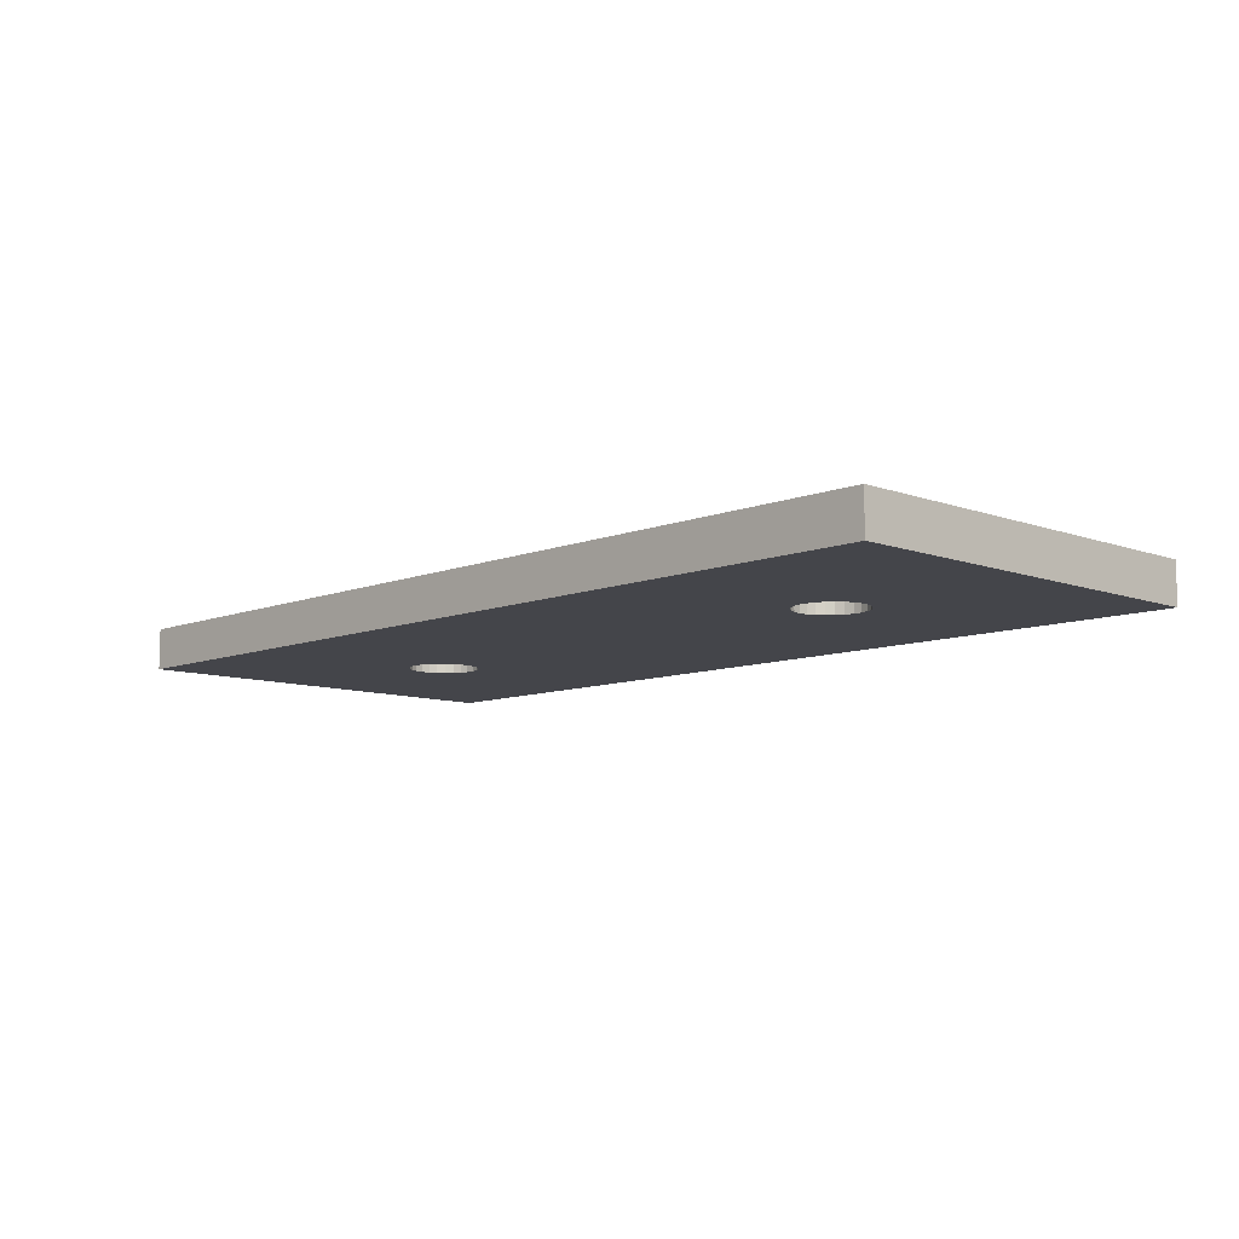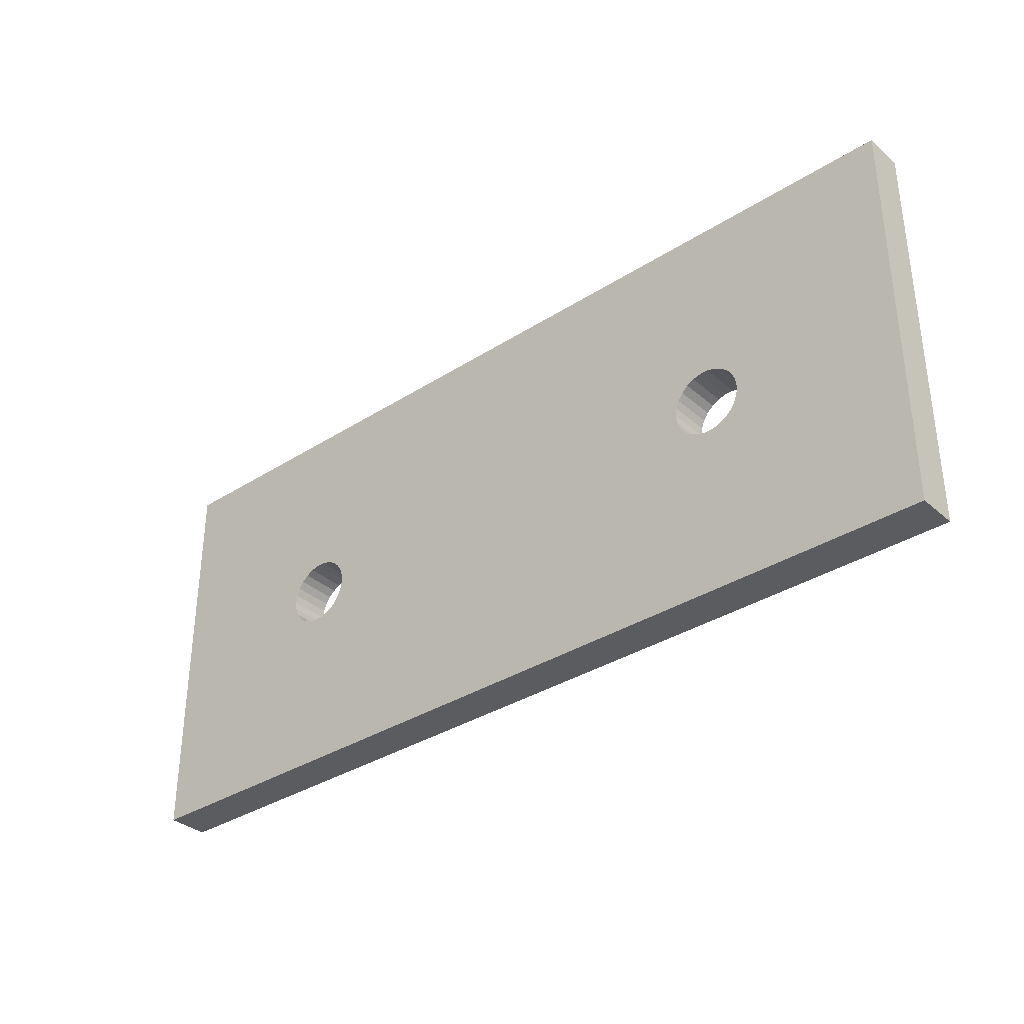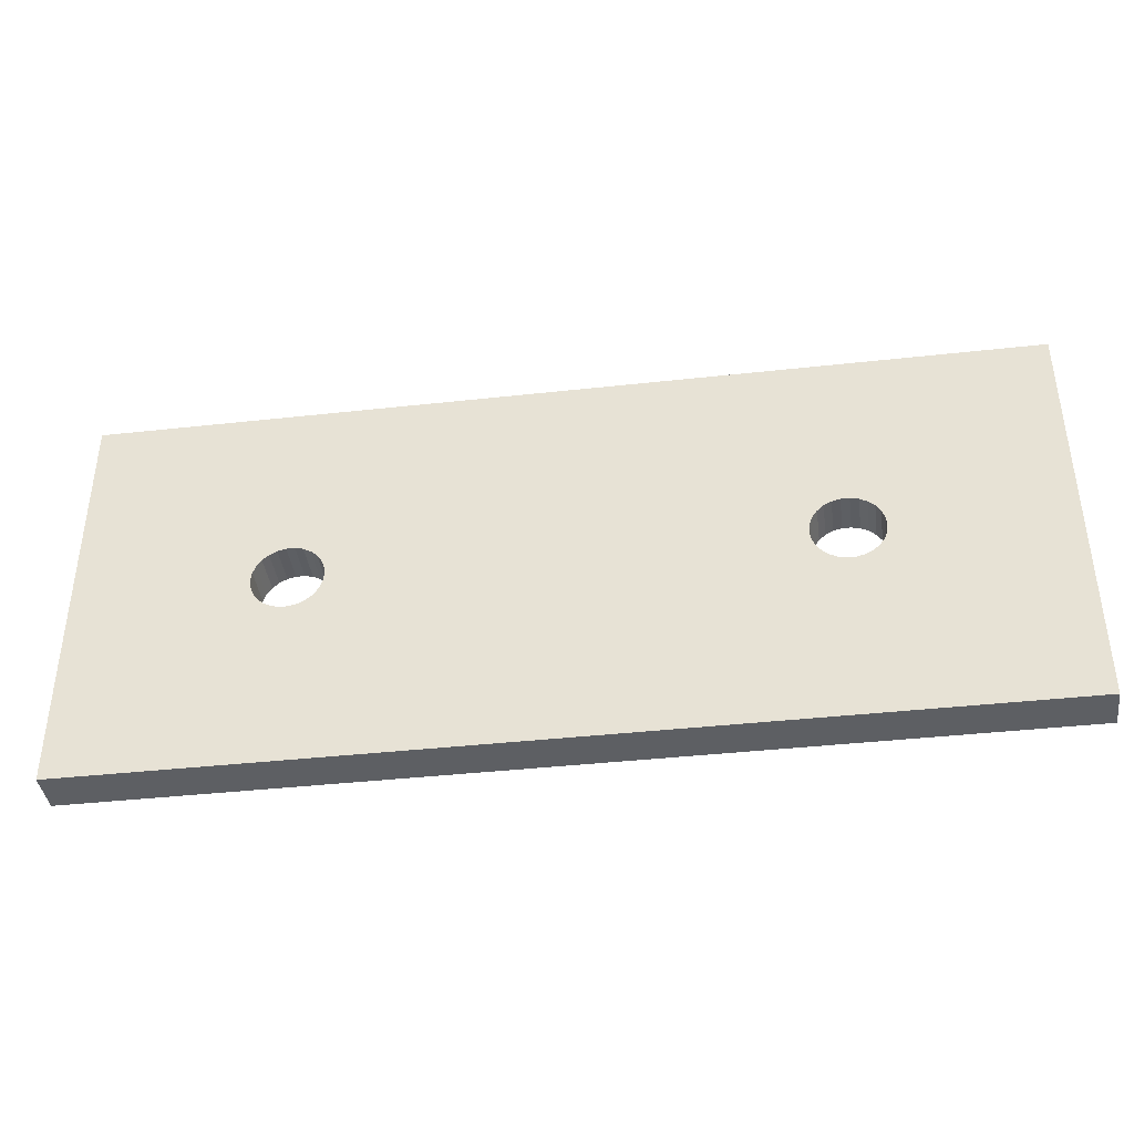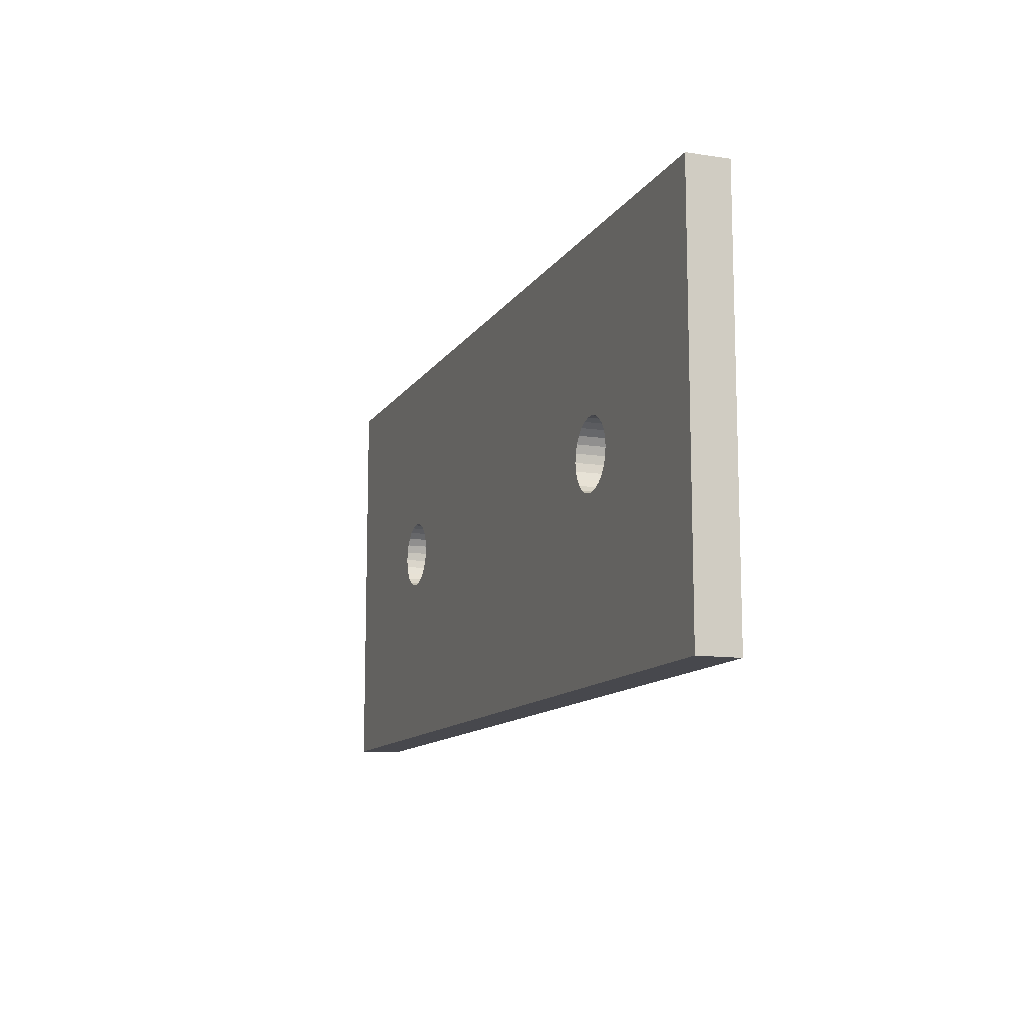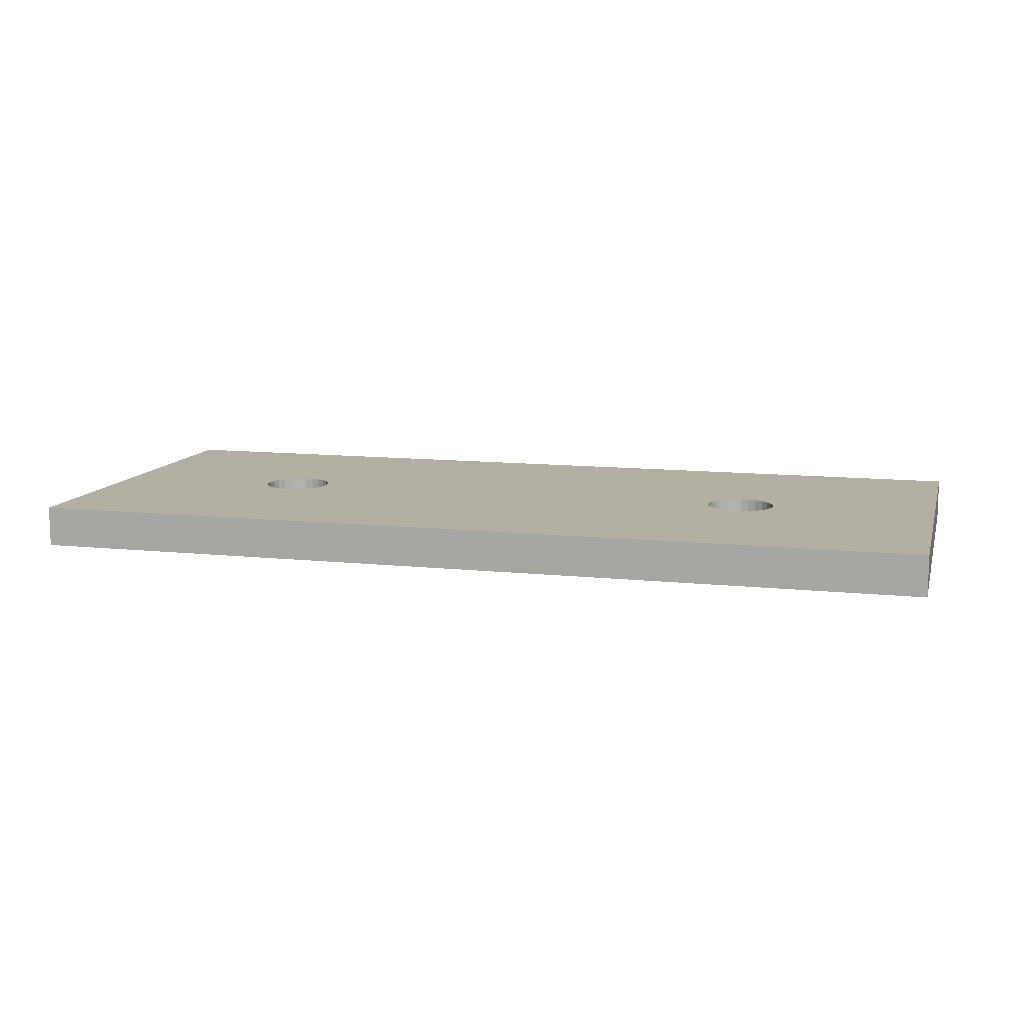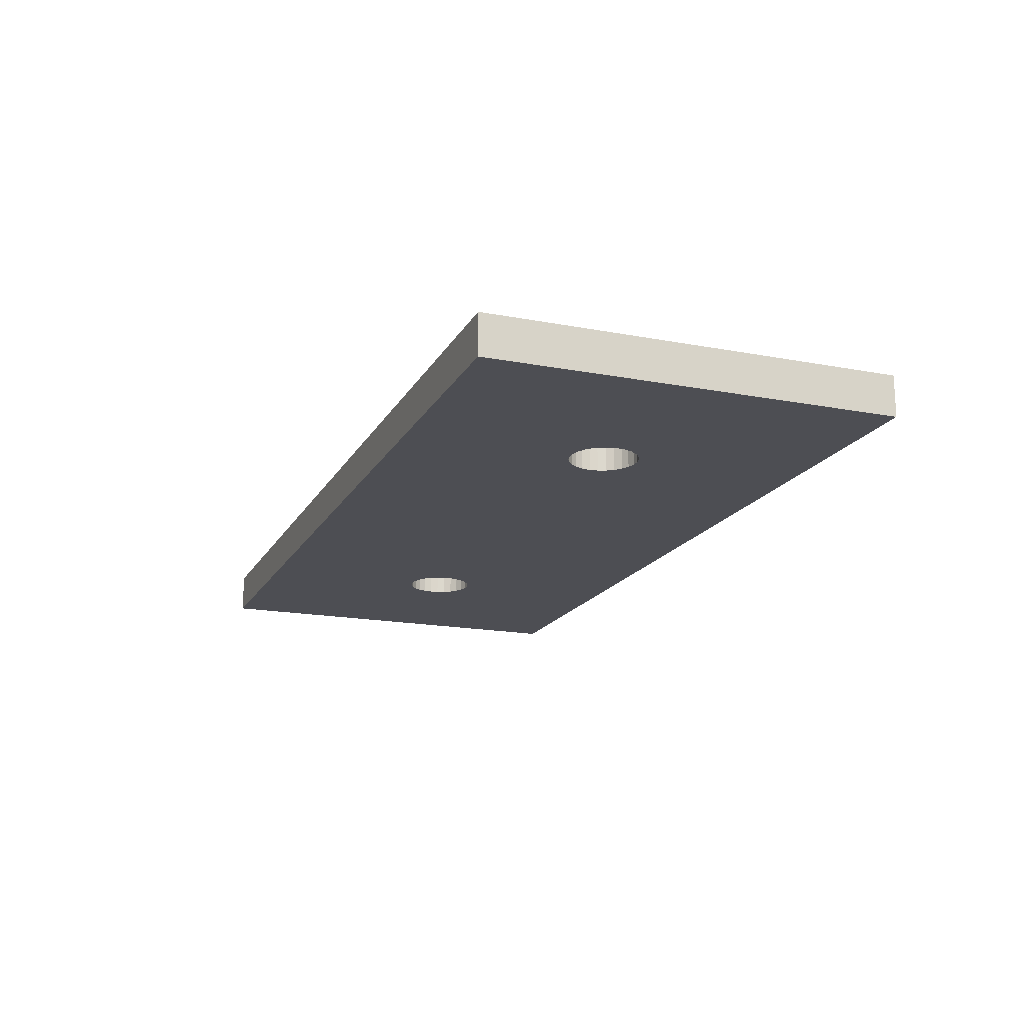
<metadata>
{"format":"obj","ext":"obj","renderer":"f3d","projection":"perspective","resolution":1024,"background":"white","views":[{"elev":-9.2,"azim":46.0,"up":"+Y"},{"elev":-34.4,"azim":40.7,"up":"+Z"},{"elev":-39.9,"azim":7.8,"up":"+Z"},{"elev":-11.9,"azim":69.8,"up":"+Z"},{"elev":11.1,"azim":14.8,"up":"+Y"},{"elev":-17.4,"azim":-110.7,"up":"+Y"}]}
</metadata>
<code>
v 22.5 -93 75
v -22.5 -93 75
v -22.5 -95 75
v 22.5 -95 75
v 22.5 -93 55
v 22.5 -95 55
v -22.5 -93 55
v -22.5 -95 55
v 14.15 -93 65.41
v 14.2 -93 65
v 14.2 -95 65
v 14.15 -95 65.41
v 14.01 -93 65.79
v 14.01 -95 65.79
v 13.77 -93 66.13
v 13.77 -95 66.13
v 13.47 -93 66.4
v 13.47 -95 66.4
v 13.1 -93 66.59
v 13.1 -95 66.59
v 12.7 -93 66.69
v 12.7 -95 66.69
v 12.3 -93 66.69
v 12.3 -95 66.69
v 11.9 -93 66.59
v 11.9 -95 66.59
v 11.53 -93 66.4
v 11.53 -95 66.4
v 11.23 -93 66.13
v 11.23 -95 66.13
v 10.99 -93 65.79
v 10.99 -95 65.79
v 10.85 -93 65.41
v 10.85 -95 65.41
v 10.8 -93 65
v 10.8 -95 65
v 10.85 -93 64.59
v 10.85 -95 64.59
v 10.99 -95 64.21
v 10.99 -93 64.21
v 11.23 -93 63.87
v 11.23 -95 63.87
v 11.53 -93 63.6
v 11.53 -95 63.6
v 11.9 -93 63.41
v 11.9 -95 63.41
v 12.3 -93 63.31
v 12.3 -95 63.31
v 12.7 -93 63.31
v 12.7 -95 63.31
v 13.1 -93 63.41
v 13.1 -95 63.41
v 13.47 -93 63.6
v 13.47 -95 63.6
v 13.77 -93 63.87
v 13.77 -95 63.87
v 14.01 -93 64.21
v 14.01 -95 64.21
v 14.15 -93 64.59
v 14.15 -95 64.59
v -10.85 -93 65.41
v -10.8 -93 65
v -10.8 -95 65
v -10.85 -95 65.41
v -10.99 -93 65.79
v -10.99 -95 65.79
v -11.23 -93 66.13
v -11.23 -95 66.13
v -11.53 -93 66.4
v -11.53 -95 66.4
v -11.9 -93 66.59
v -11.9 -95 66.59
v -12.3 -93 66.69
v -12.3 -95 66.69
v -12.7 -93 66.69
v -12.7 -95 66.69
v -13.1 -93 66.59
v -13.1 -95 66.59
v -13.47 -93 66.4
v -13.47 -95 66.4
v -13.77 -93 66.13
v -13.77 -95 66.13
v -14.01 -93 65.79
v -14.01 -95 65.79
v -14.15 -93 65.41
v -14.15 -95 65.41
v -14.2 -93 65
v -14.2 -95 65
v -14.15 -93 64.59
v -14.15 -95 64.59
v -14.01 -95 64.21
v -14.01 -93 64.21
v -13.77 -93 63.87
v -13.77 -95 63.87
v -13.47 -93 63.6
v -13.47 -95 63.6
v -13.1 -93 63.41
v -13.1 -95 63.41
v -12.7 -93 63.31
v -12.7 -95 63.31
v -12.3 -93 63.31
v -12.3 -95 63.31
v -11.9 -93 63.41
v -11.9 -95 63.41
v -11.53 -93 63.6
v -11.53 -95 63.6
v -11.23 -93 63.87
v -11.23 -95 63.87
v -10.99 -93 64.21
v -10.99 -95 64.21
v -10.85 -93 64.59
v -10.85 -95 64.59
v -10.8 -95 65
v 14.2 -95 65
f 1 2 3
f 1 3 4
f 5 1 4
f 5 4 6
f 7 5 6
f 7 6 8
f 3 7 8
f 2 7 3
f 9 10 11
f 9 11 12
f 13 12 14
f 13 9 12
f 15 14 16
f 15 13 14
f 17 16 18
f 17 15 16
f 19 18 20
f 19 17 18
f 21 20 22
f 21 19 20
f 23 22 24
f 23 21 22
f 25 24 26
f 25 23 24
f 27 26 28
f 27 25 26
f 29 28 30
f 29 27 28
f 31 29 30
f 31 30 32
f 33 31 32
f 33 32 34
f 35 33 34
f 35 34 36
f 37 36 38
f 37 35 36
f 37 38 39
f 40 37 39
f 41 39 42
f 41 40 39
f 43 42 44
f 43 41 42
f 45 44 46
f 45 43 44
f 47 46 48
f 47 45 46
f 49 48 50
f 49 47 48
f 51 50 52
f 51 49 50
f 53 52 54
f 53 51 52
f 55 54 56
f 55 53 54
f 57 56 58
f 57 55 56
f 59 58 60
f 59 57 58
f 10 60 11
f 10 59 60
f 61 62 63
f 61 63 64
f 65 64 66
f 65 61 64
f 67 66 68
f 67 65 66
f 69 68 70
f 69 67 68
f 71 70 72
f 71 69 70
f 73 72 74
f 73 71 72
f 75 74 76
f 75 73 74
f 77 76 78
f 77 75 76
f 79 78 80
f 79 77 78
f 81 80 82
f 81 79 80
f 83 81 82
f 83 82 84
f 85 83 84
f 85 84 86
f 87 85 86
f 87 86 88
f 89 88 90
f 89 87 88
f 89 90 91
f 92 89 91
f 93 91 94
f 93 92 91
f 95 94 96
f 95 93 94
f 97 96 98
f 97 95 96
f 99 98 100
f 99 97 98
f 101 100 102
f 101 99 100
f 103 102 104
f 103 101 102
f 105 104 106
f 105 103 104
f 107 106 108
f 107 105 106
f 109 108 110
f 109 107 108
f 111 110 112
f 111 109 110
f 62 112 63
f 62 111 112
f 95 7 93
f 92 93 7
f 97 7 95
f 89 92 7
f 99 7 97
f 87 89 7
f 101 7 99
f 103 7 101
f 2 81 83
f 2 83 85
f 2 85 87
f 2 87 7
f 79 81 2
f 77 79 2
f 75 77 2
f 73 75 2
f 71 73 2
f 41 107 109
f 43 107 41
f 43 105 107
f 40 41 109
f 45 105 43
f 45 103 105
f 37 40 109
f 37 109 111
f 35 37 111
f 35 62 61
f 35 111 62
f 33 35 61
f 31 33 61
f 31 61 65
f 31 65 67
f 29 31 67
f 5 103 45
f 5 45 47
f 5 47 49
f 5 49 51
f 5 51 53
f 5 7 103
f 55 5 53
f 27 67 69
f 27 29 67
f 57 5 55
f 25 71 2
f 25 69 71
f 25 27 69
f 59 5 57
f 10 5 59
f 1 10 9
f 1 9 13
f 1 13 15
f 1 15 17
f 1 17 19
f 1 19 21
f 1 21 23
f 1 23 25
f 1 25 2
f 1 5 10
f 8 96 94
f 94 91 8
f 8 98 96
f 91 90 8
f 8 100 98
f 90 88 8
f 8 102 100
f 8 104 102
f 82 3 84
f 84 3 86
f 86 3 88
f 88 3 8
f 82 80 3
f 80 78 3
f 78 76 3
f 76 74 3
f 74 72 3
f 108 42 110
f 108 44 42
f 104 44 106
f 106 44 108
f 42 39 110
f 104 46 44
f 110 38 112
f 39 38 110
f 38 36 112
f 113 36 64
f 112 36 113
f 36 34 64
f 34 32 64
f 64 32 66
f 66 32 68
f 32 30 68
f 104 6 46
f 46 6 48
f 48 6 50
f 50 6 52
f 52 6 54
f 8 6 104
f 6 56 54
f 68 28 70
f 70 28 72
f 30 28 68
f 6 58 56
f 28 26 72
f 6 60 58
f 6 114 60
f 114 4 12
f 12 4 14
f 14 4 16
f 16 4 18
f 18 4 20
f 72 4 3
f 20 4 22
f 22 4 24
f 24 4 26
f 26 4 72
f 6 4 114

</code>
